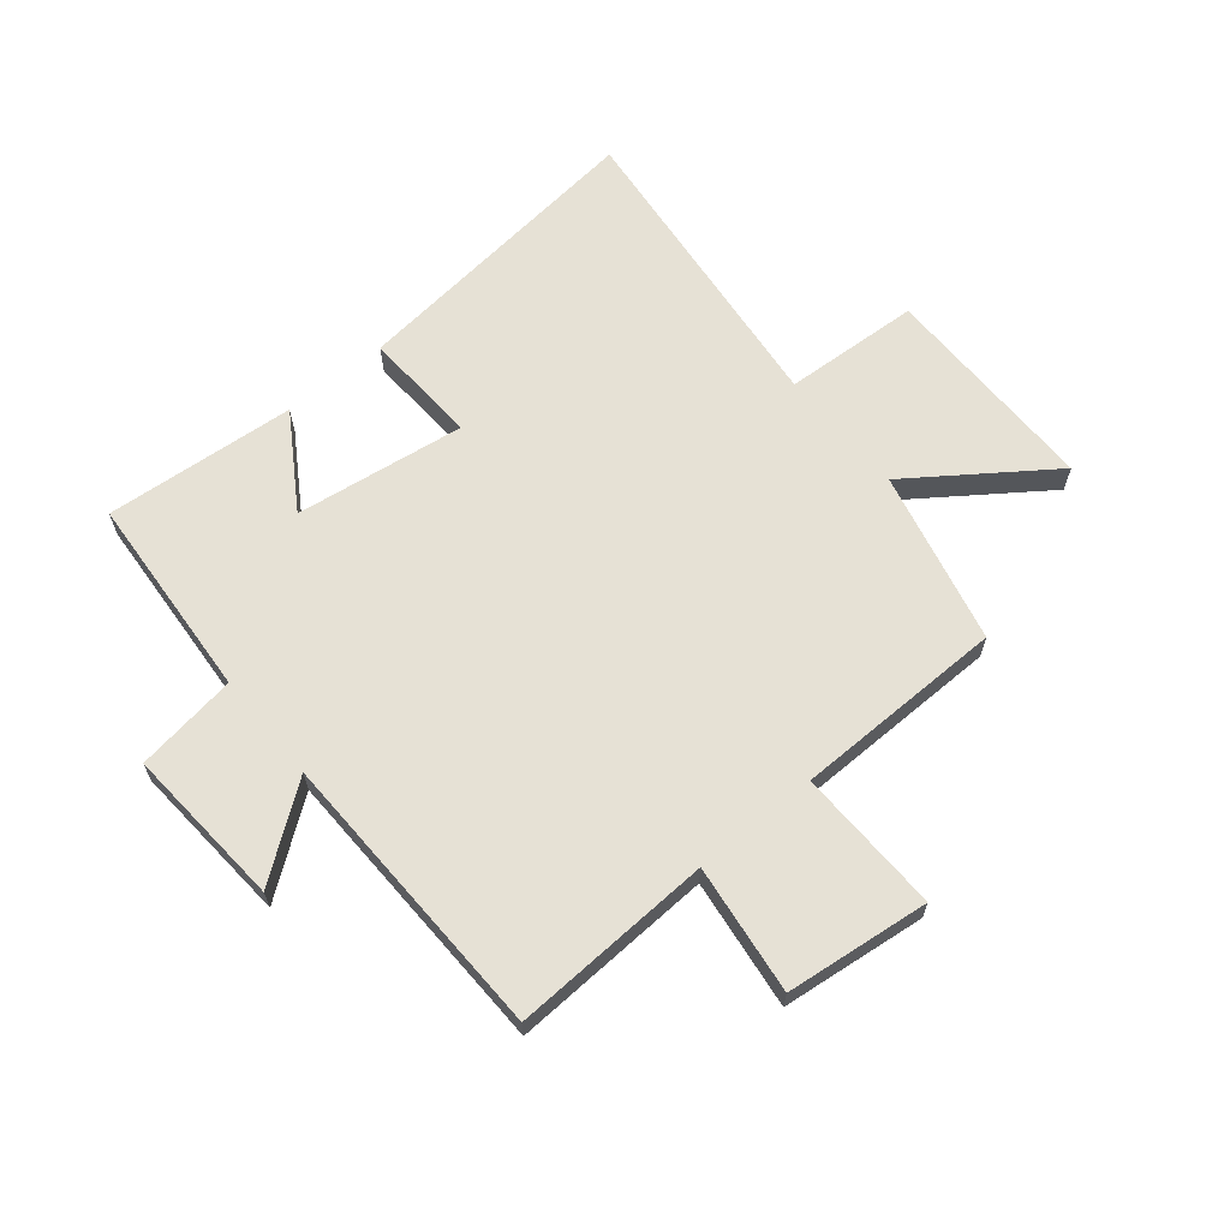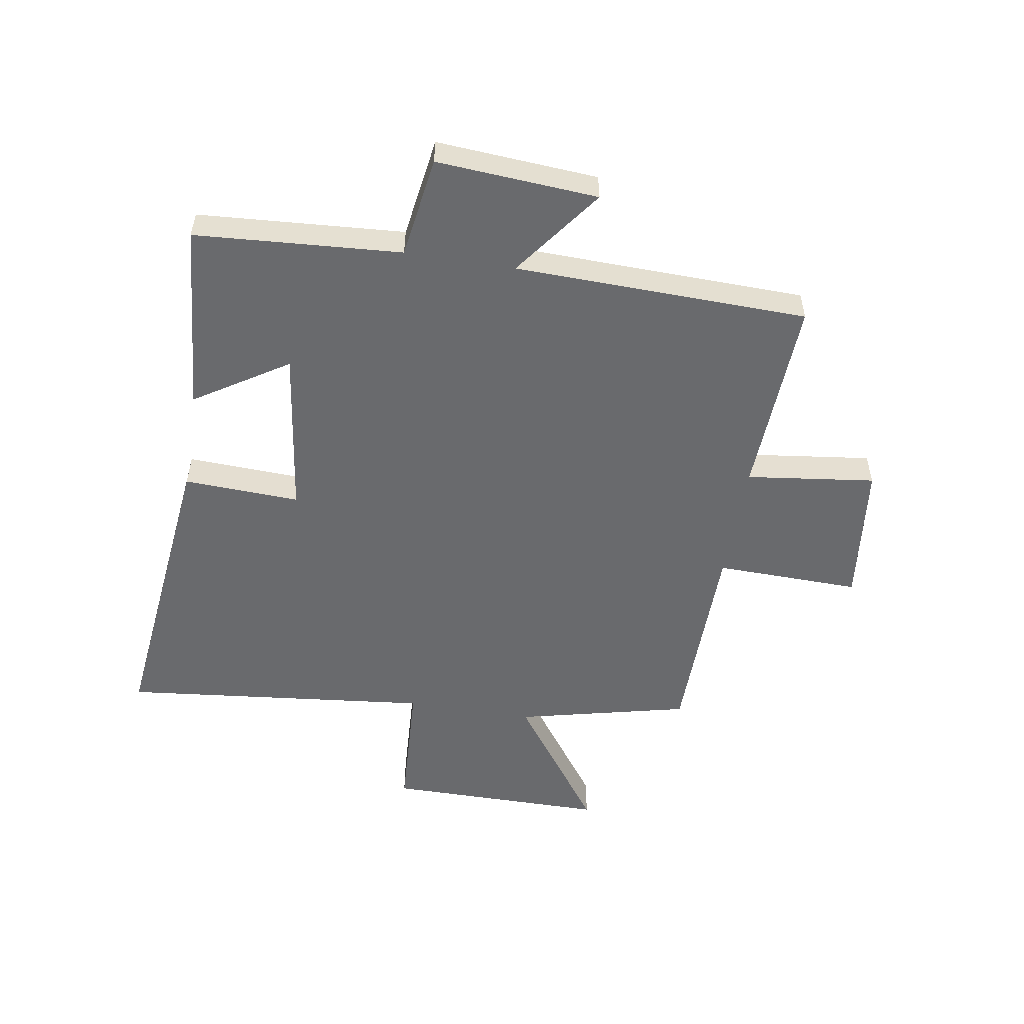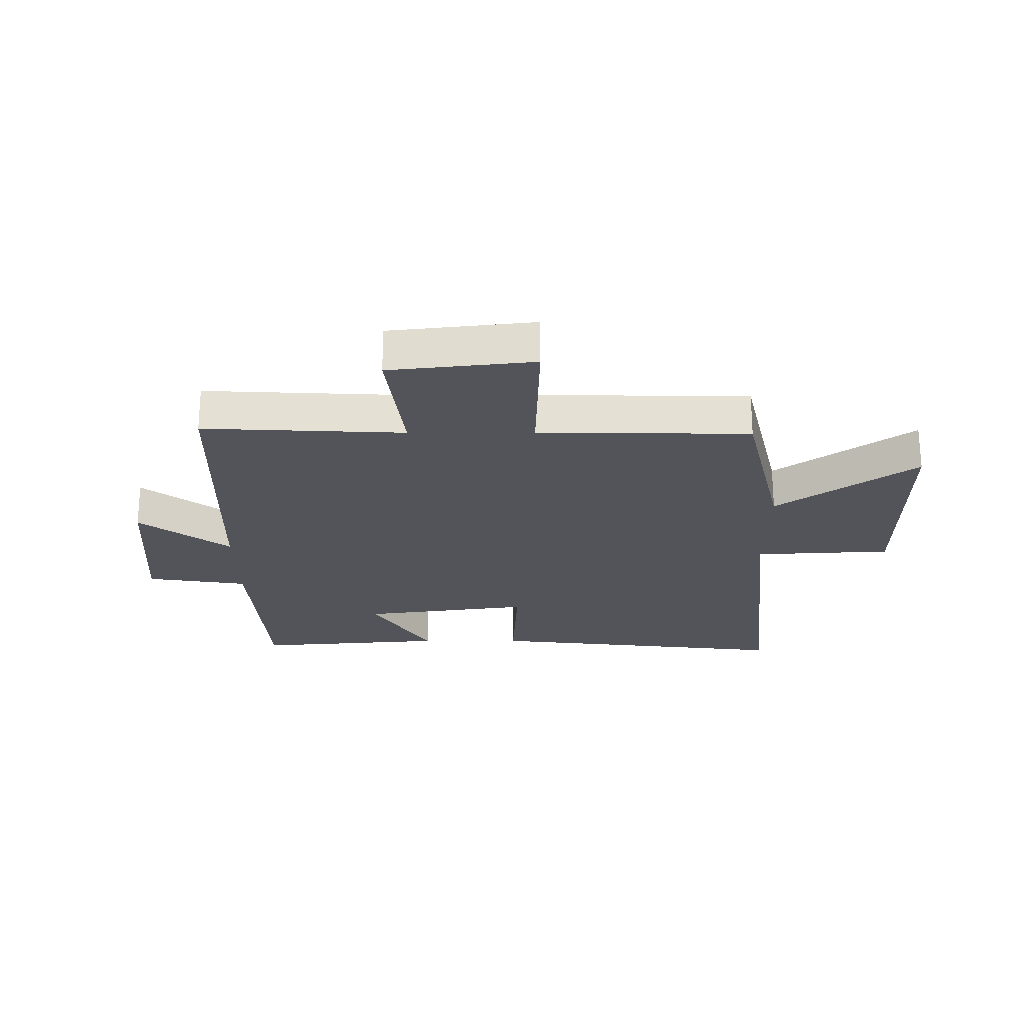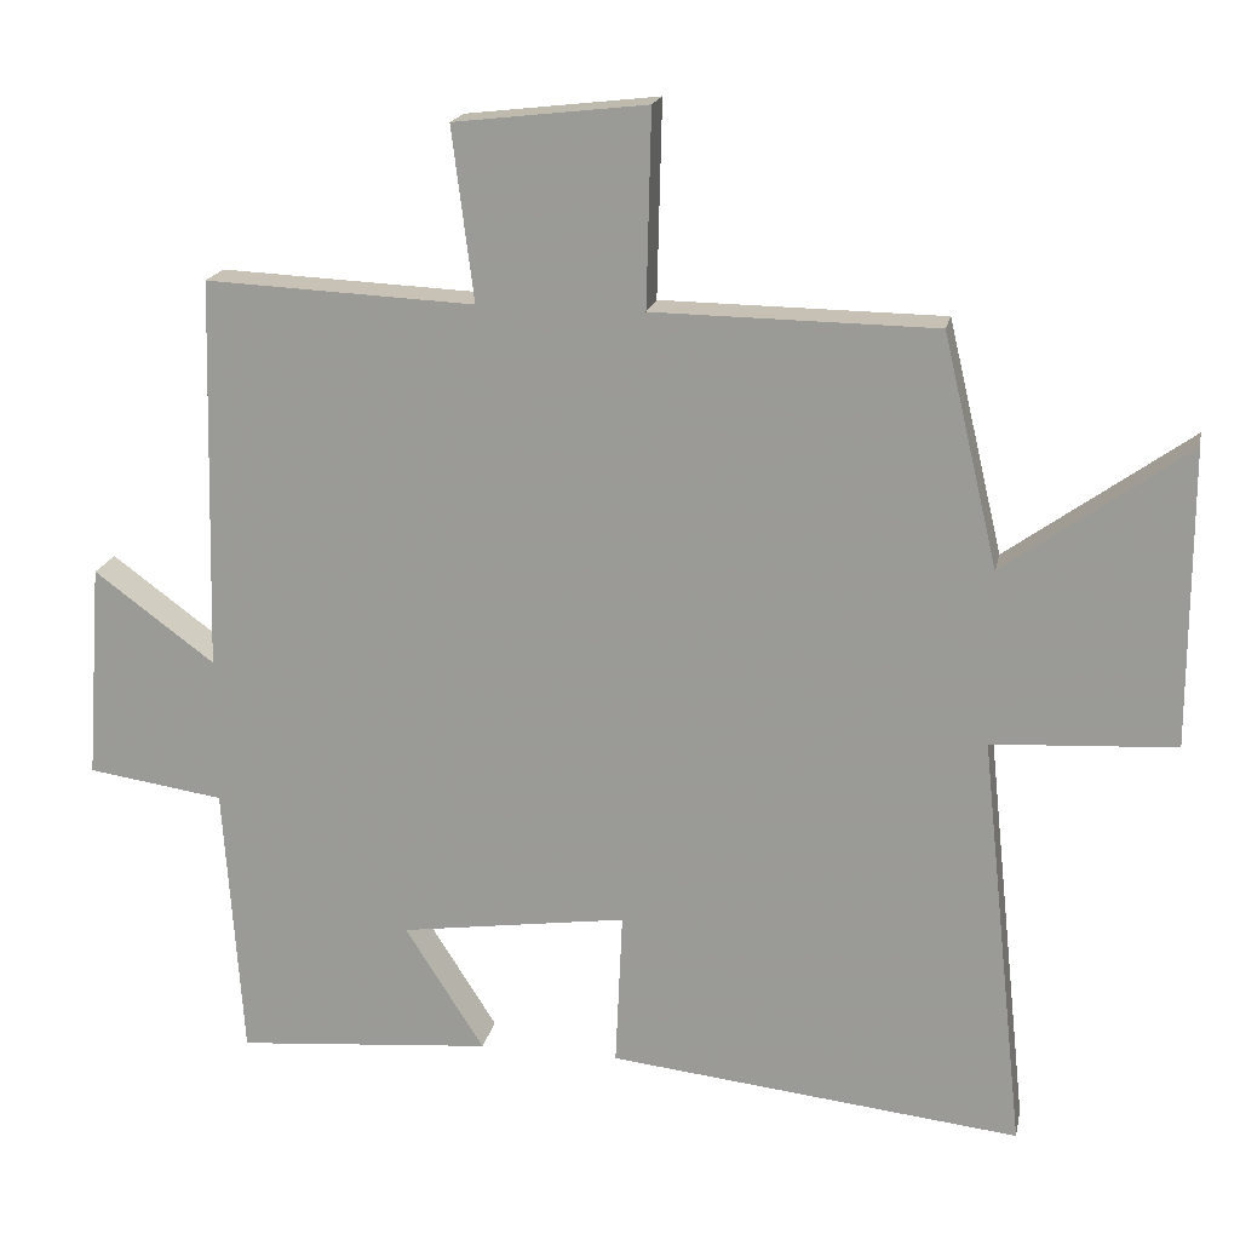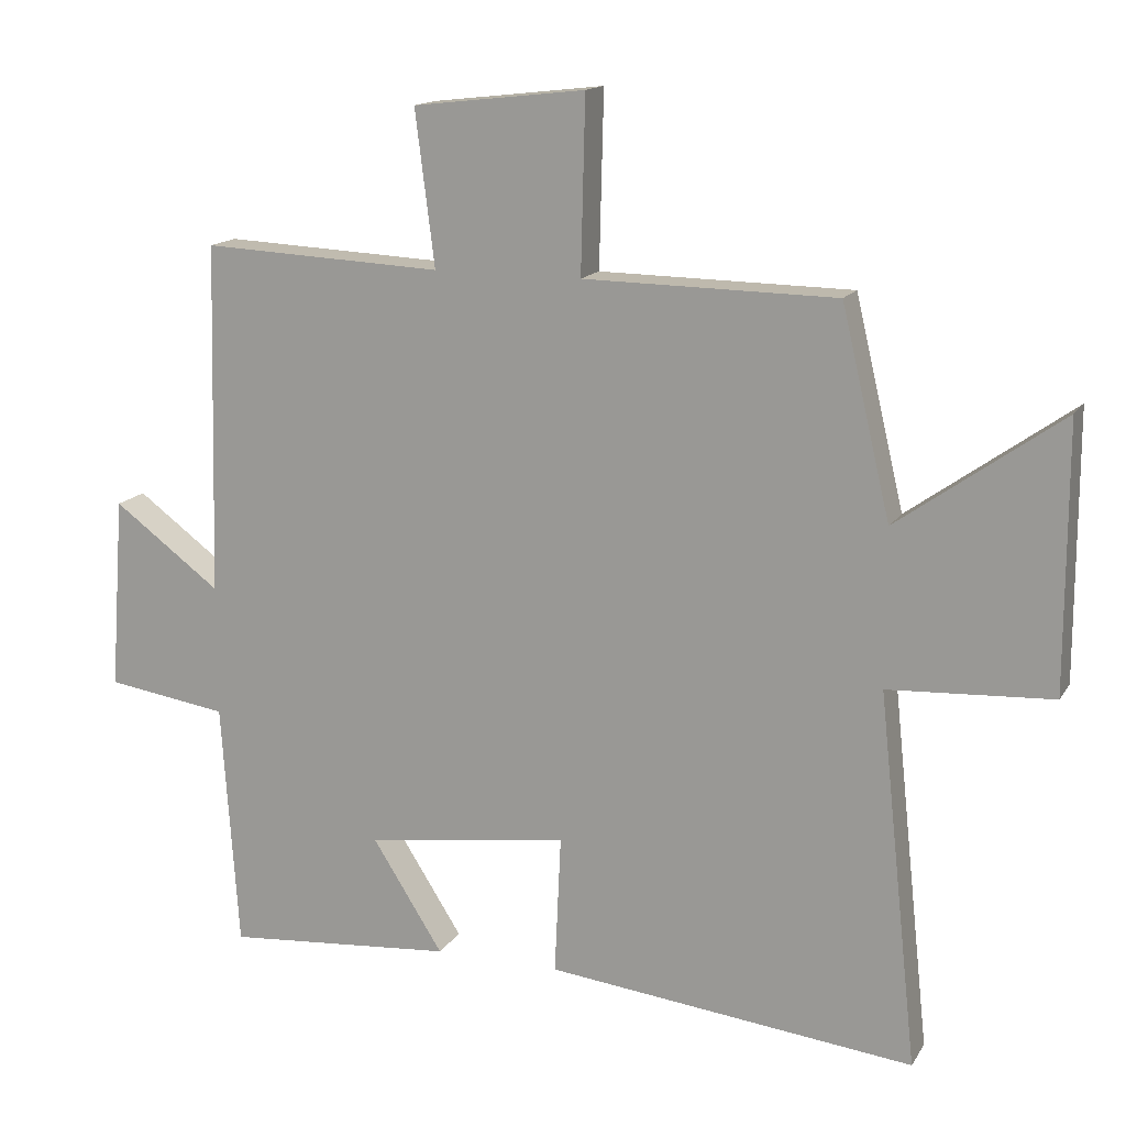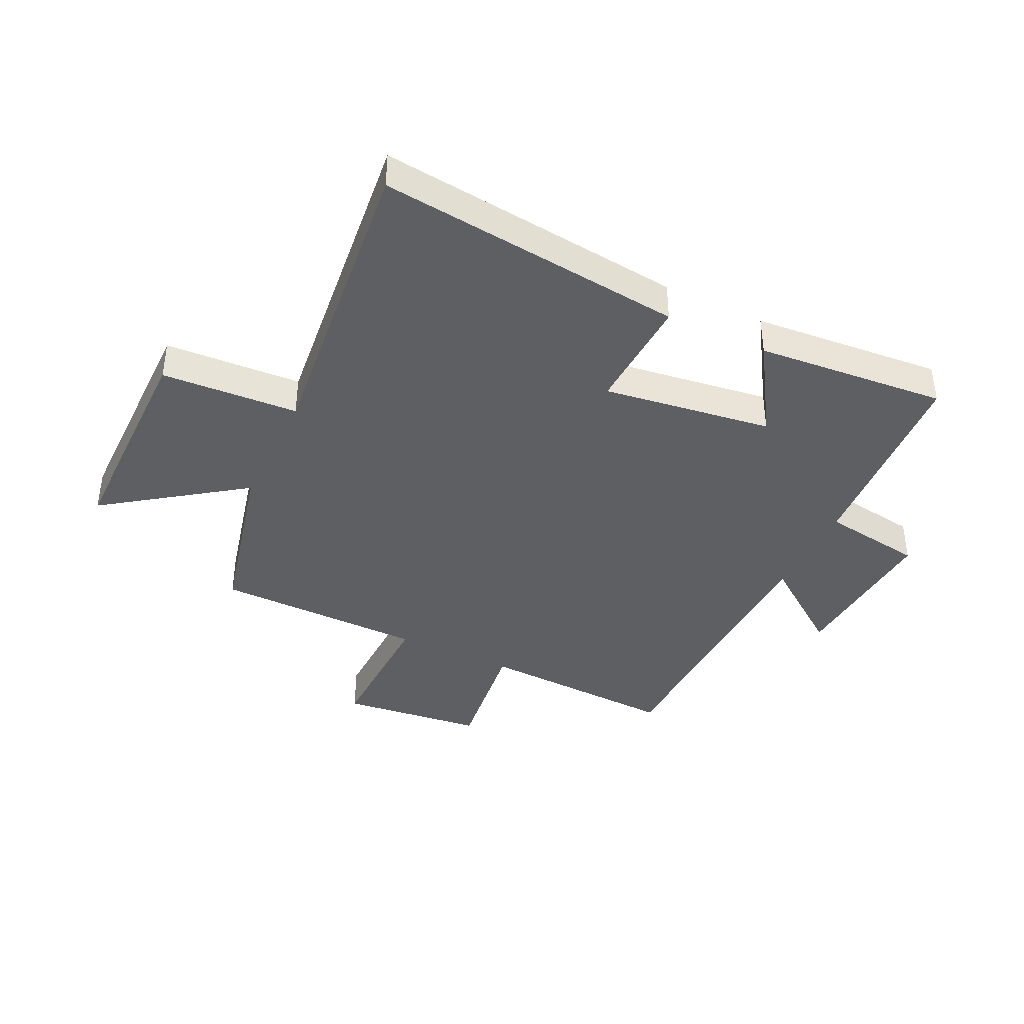
<metadata>
{"format":"obj","ext":"obj","renderer":"f3d","projection":"perspective","resolution":1024,"background":"white","views":[{"elev":64.3,"azim":-39.5,"up":"+Y"},{"elev":-53.1,"azim":-99.3,"up":"+Y"},{"elev":-23.8,"azim":0.1,"up":"+Y"},{"elev":18.2,"azim":11.3,"up":"+Z"},{"elev":14.9,"azim":21.2,"up":"+Z"},{"elev":-40.0,"azim":154.4,"up":"+Y"}]}
</metadata>
<code>
v 0.43 0.07 0.495
v 0.5 0.07 0.199
v 0.734 0.07 0.366
v 0.734 0.07 -0.012
v 0.5 0.07 -0.025
v 0.557 0.07 -0.559
v 0.031 0.07 -0.5
v 0.04 0.07 -0.301
v -0.25 0.07 -0.341
v -0.149 0.07 -0.5
v -0.476 0.07 -0.527
v -0.5 0.07 -0.174
v -0.674 0.07 -0.148
v -0.654 0.07 0.128
v -0.5 0.07 0.014
v -0.487 0.07 0.516
v -0.143 0.07 0.5
v -0.171 0.07 0.721
v 0.075 0.07 0.749
v 0.069 0.07 0.5
v 0.43 0 0.495
v 0.5 0 0.199
v 0.734 0 0.366
v 0.734 0 -0.012
v 0.5 0 -0.025
v 0.557 0 -0.559
v 0.031 0 -0.5
v 0.04 0 -0.301
v -0.25 0 -0.341
v -0.149 0 -0.5
v -0.476 0 -0.527
v -0.5 0 -0.174
v -0.674 0 -0.148
v -0.654 0 0.128
v -0.5 0 0.014
v -0.487 0 0.516
v -0.143 0 0.5
v -0.171 0 0.721
v 0.075 0 0.749
v 0.069 0 0.5
f 17 18 19 20
f 17 20 1 2
f 15 16 17 2
f 12 13 14 15
f 12 15 2
f 9 10 11 12
f 8 9 12 2
f 5 6 7 8
f 5 8 2 3
f 3 4 5
f 40 39 38 37
f 22 21 40 37
f 22 37 36 35
f 35 34 33 32
f 22 35 32
f 32 31 30 29
f 22 32 29 28
f 28 27 26 25
f 23 22 28 25
f 25 24 23
f 1 21 22 2
f 2 22 23 3
f 3 23 24 4
f 4 24 25 5
f 5 25 26 6
f 6 26 27 7
f 7 27 28 8
f 8 28 29 9
f 9 29 30 10
f 10 30 31 11
f 11 31 32 12
f 12 32 33 13
f 13 33 34 14
f 14 34 35 15
f 15 35 36 16
f 16 36 37 17
f 17 37 38 18
f 18 38 39 19
f 19 39 40 20
f 20 40 21 1

</code>
